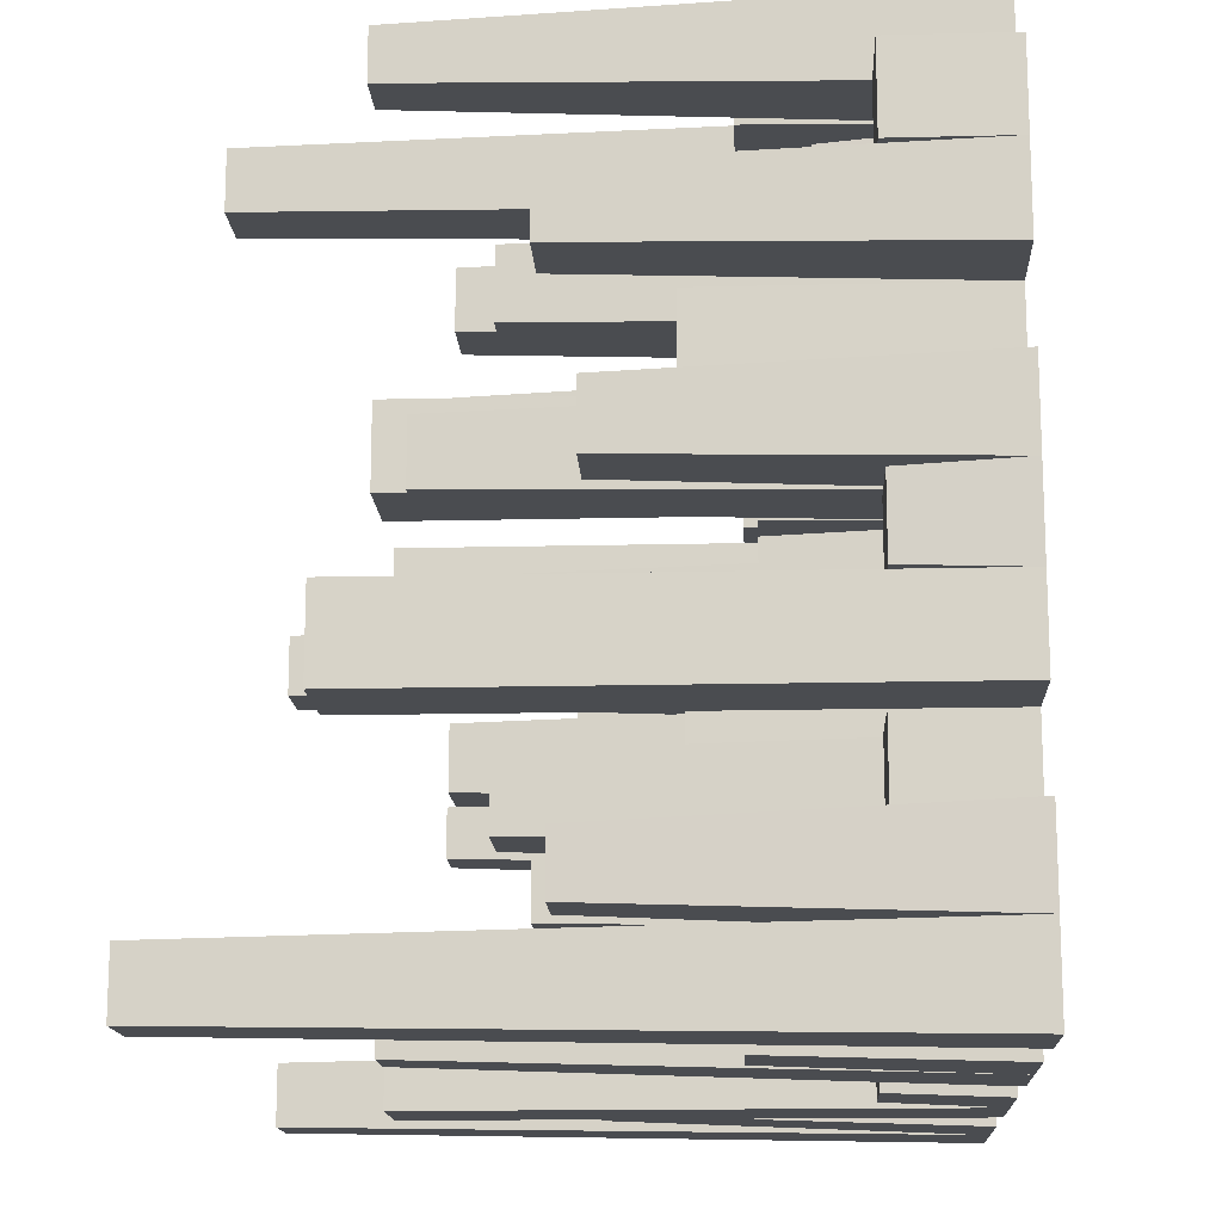
<metadata>
{"format":"obj","ext":"obj","renderer":"f3d","projection":"perspective","resolution":1024,"background":"white","views":[{"elev":-15.0,"azim":-87.0,"up":"+Z"}]}
</metadata>
<code>
o Cube.002
v -0.5861 0.8 0.9139
v -0.5139 0.8 0.9139
v -0.6 -0 0.9
v -0.5 0 0.9
v -0.5861 0.8 0.9861
v -0.5139 0.8 0.9861
v -0.6 -0 1
v -0.5 0 1
v -0.9874 0.4048 0.5126
v -0.9126 0.4048 0.5126
v -1 -0 0.5
v -0.9 -0 0.5
v -0.9874 0.4048 0.5874
v -0.9126 0.4048 0.5874
v -1 -0 0.6
v -0.9 -0 0.6
v -0.8862 0.5671 0.5138
v -0.8138 0.5671 0.5138
v -0.9 -0 0.5
v -0.8 -0 0.5
v -0.8862 0.5671 0.5862
v -0.8138 0.5671 0.5862
v -0.9 -0 0.6
v -0.8 -0 0.6
v -0.9 0.3187 0.6
v -0.8 0.3187 0.6
v -0.9 -0 0.6
v -0.8 -0 0.6
v -0.9 0.3187 0.7
v -0.8 0.3187 0.7
v -0.9 -0 0.7
v -0.8 -0 0.7
v -0.7899 0.497 0.7101
v -0.7101 0.497 0.7101
v -0.8 -0 0.7
v -0.7 -0 0.7
v -0.7899 0.497 0.7899
v -0.7101 0.497 0.7899
v -0.8 -0 0.8
v -0.7 -0 0.8
v -0.7 0.1349 0.7
v -0.6 0.1349 0.7
v -0.7 -0 0.7
v -0.6 -0 0.7
v -0.7 0.1349 0.8
v -0.6 0.1349 0.8
v -0.7 -0 0.8
v -0.6 -0 0.8
v -0.7918 0.247 0.5082
v -0.7082 0.247 0.5082
v -0.8 -0 0.5
v -0.7 -0 0.5
v -0.7918 0.247 0.5918
v -0.7082 0.247 0.5918
v -0.8 -0 0.6
v -0.7 -0 0.6
v -0.7881 0.19 0.8119
v -0.7119 0.19 0.8119
v -0.8 -0 0.8
v -0.7 -0 0.8
v -0.7881 0.19 0.8881
v -0.7119 0.19 0.8881
v -0.8 -0 0.9
v -0.7 -0 0.9
v -0.9885 0.4471 0.7115
v -0.9115 0.4471 0.7115
v -1 -0 0.7
v -0.9 -0 0.7
v -0.9885 0.4471 0.7885
v -0.9115 0.4471 0.7885
v -1 -0 0.8
v -0.9 -0 0.8
v -0.8801 0.612 0.9199
v -0.8199 0.612 0.9199
v -0.9 -0 0.9
v -0.8 -0 0.9
v -0.8801 0.612 0.9801
v -0.8199 0.612 0.9801
v -0.9 -0 1
v -0.8 -0 1
v -0.7908 0.2654 0.9092
v -0.7092 0.2654 0.9092
v -0.8 -0 0.9
v -0.7 -0 0.9
v -0.7908 0.2654 0.9908
v -0.7092 0.2654 0.9908
v -0.8 -0 1
v -0.7 -0 1
v -0.5836 0.4303 0.8164
v -0.5164 0.4303 0.8164
v -0.6 -0 0.8
v -0.5 -0 0.8
v -0.5836 0.4303 0.8836
v -0.5164 0.4303 0.8836
v -0.6 -0 0.9
v -0.5 -0 0.9
v -0.6 0.6386 0.6
v -0.5 0.6386 0.6
v -0.6 -0 0.6
v -0.5 -0 0.6
v -0.6 0.6386 0.7
v -0.5 0.6386 0.7
v -0.6 -0 0.7
v -0.5 -0 0.7
v -0.5943 0.1349 0.5057
v -0.5057 0.1349 0.5057
v -0.6 -0 0.5
v -0.5 -0 0.5
v -0.5943 0.1349 0.5943
v -0.5057 0.1349 0.5943
v -0.6 -0 0.6
v -0.5 -0 0.6
v -1 0.1349 0.8
v -0.9 0.1349 0.8
v -1 -0 0.8
v -0.9 -0 0.8
v -1 0.1349 0.9
v -0.9 0.1349 0.9
v -1 -0 0.9
v -0.9 -0 0.9
v -0.08611 0.8 0.08611
v -0.08611 0.8 0.01389
v -0.1 -0 0.1
v -0.1 -0 0
v -0.01389 0.8 0.08611
v -0.01389 0.8 0.01389
v 0 -0 0.1
v 0 -0 0
v -0.4874 0.4048 0.4874
v -0.4874 0.4048 0.4126
v -0.5 -0 0.5
v -0.5 -0 0.4
v -0.4126 0.4048 0.4874
v -0.4126 0.4048 0.4126
v -0.4 -0 0.5
v -0.4 -0 0.4
v -0.4862 0.5671 0.3862
v -0.4862 0.5671 0.3138
v -0.5 -0 0.4
v -0.5 -0 0.3
v -0.4138 0.5671 0.3862
v -0.4138 0.5671 0.3138
v -0.4 -0 0.4
v -0.4 -0 0.3
v -0.4 0.3187 0.4
v -0.4 0.3187 0.3
v -0.4 -0 0.4
v -0.4 -0 0.3
v -0.3 0.3187 0.4
v -0.3 0.3187 0.3
v -0.3 -0 0.4
v -0.3 -0 0.3
v -0.2899 0.497 0.2899
v -0.2899 0.497 0.2101
v -0.3 -0 0.3
v -0.3 -0 0.2
v -0.2101 0.497 0.2899
v -0.2101 0.497 0.2101
v -0.2 -0 0.3
v -0.2 -0 0.2
v -0.3 0.1349 0.2
v -0.3 0.1349 0.1
v -0.3 -0 0.2
v -0.3 -0 0.1
v -0.2 0.1349 0.2
v -0.2 0.1349 0.1
v -0.2 -0 0.2
v -0.2 -0 0.1
v -0.4918 0.247 0.2918
v -0.4918 0.247 0.2082
v -0.5 -0 0.3
v -0.5 -0 0.2
v -0.4082 0.247 0.2918
v -0.4082 0.247 0.2082
v -0.4 -0 0.3
v -0.4 -0 0.2
v -0.1881 0.19 0.2881
v -0.1881 0.19 0.2119
v -0.2 -0 0.3
v -0.2 -0 0.2
v -0.1119 0.19 0.2881
v -0.1119 0.19 0.2119
v -0.1 -0 0.3
v -0.1 -0 0.2
v -0.2885 0.4471 0.4885
v -0.2885 0.4471 0.4115
v -0.3 -0 0.5
v -0.3 -0 0.4
v -0.2115 0.4471 0.4885
v -0.2115 0.4471 0.4115
v -0.2 -0 0.5
v -0.2 -0 0.4
v -0.08009 0.612 0.3801
v -0.08009 0.612 0.3199
v -0.1 -0 0.4
v -0.1 -0 0.3
v -0.01991 0.612 0.3801
v -0.01991 0.612 0.3199
v -0 -0 0.4
v 0 -0 0.3
v -0.09084 0.2654 0.2908
v -0.09084 0.2654 0.2092
v -0.1 -0 0.3
v -0.1 -0 0.2
v -0.009161 0.2654 0.2908
v -0.009161 0.2654 0.2092
v 0 -0 0.3
v 0 -0 0.2
v -0.1836 0.4303 0.08356
v -0.1836 0.4303 0.01644
v -0.2 -0 0.1
v -0.2 -0 0
v -0.1164 0.4303 0.08356
v -0.1164 0.4303 0.01644
v -0.1 -0 0.1
v -0.1 -0 0
v -0.4 0.6386 0.1
v -0.4 0.6386 0
v -0.4 -0 0.1
v -0.4 -0 0
v -0.3 0.6386 0.1
v -0.3 0.6386 0
v -0.3 -0 0.1
v -0.3 -0 0
v -0.4943 0.1349 0.09427
v -0.4943 0.1349 0.005731
v -0.5 -0 0.1
v -0.5 -0 0
v -0.4057 0.1349 0.09427
v -0.4057 0.1349 0.005731
v -0.4 -0 0.1
v -0.4 -0 0
v -0.2 0.1349 0.5
v -0.2 0.1349 0.4
v -0.2 -0 0.5
v -0.2 -0 0.4
v -0.1 0.1349 0.5
v -0.1 0.1349 0.4
v -0.1 -0 0.5
v -0.1 -0 0.4
v -0.9139 0.8 0.08611
v -0.9861 0.8 0.08611
v -0.9 -0 0.1
v -1 0 0.1
v -0.9139 0.8 0.01389
v -0.9861 0.8 0.01389
v -0.9 -0 -0
v -1 0 -0
v -0.5126 0.4048 0.4874
v -0.5874 0.4048 0.4874
v -0.5 -0 0.5
v -0.6 -0 0.5
v -0.5126 0.4048 0.4126
v -0.5874 0.4048 0.4126
v -0.5 -0 0.4
v -0.6 -0 0.4
v -0.6138 0.5671 0.4862
v -0.6862 0.5671 0.4862
v -0.6 -0 0.5
v -0.7 -0 0.5
v -0.6138 0.5671 0.4138
v -0.6862 0.5671 0.4138
v -0.6 -0 0.4
v -0.7 -0 0.4
v -0.6 0.3187 0.4
v -0.7 0.3187 0.4
v -0.6 -0 0.4
v -0.7 -0 0.4
v -0.6 0.3187 0.3
v -0.7 0.3187 0.3
v -0.6 -0 0.3
v -0.7 -0 0.3
v -0.7101 0.497 0.2899
v -0.7899 0.497 0.2899
v -0.7 -0 0.3
v -0.8 -0 0.3
v -0.7101 0.497 0.2101
v -0.7899 0.497 0.2101
v -0.7 -0 0.2
v -0.8 -0 0.2
v -0.8 0.1349 0.3
v -0.9 0.1349 0.3
v -0.8 -0 0.3
v -0.9 -0 0.3
v -0.8 0.1349 0.2
v -0.9 0.1349 0.2
v -0.8 -0 0.2
v -0.9 -0 0.2
v -0.7082 0.247 0.4918
v -0.7918 0.247 0.4918
v -0.7 -0 0.5
v -0.8 -0 0.5
v -0.7082 0.247 0.4082
v -0.7918 0.247 0.4082
v -0.7 -0 0.4
v -0.8 -0 0.4
v -0.7119 0.19 0.1881
v -0.7881 0.19 0.1881
v -0.7 -0 0.2
v -0.8 -0 0.2
v -0.7119 0.19 0.1119
v -0.7881 0.19 0.1119
v -0.7 -0 0.1
v -0.8 -0 0.1
v -0.5115 0.4471 0.2885
v -0.5885 0.4471 0.2885
v -0.5 -0 0.3
v -0.6 -0 0.3
v -0.5115 0.4471 0.2115
v -0.5885 0.4471 0.2115
v -0.5 -0 0.2
v -0.6 -0 0.2
v -0.6199 0.612 0.08009
v -0.6801 0.612 0.08009
v -0.6 -0 0.1
v -0.7 -0 0.1
v -0.6199 0.612 0.01991
v -0.6801 0.612 0.01991
v -0.6 -0 0
v -0.7 -0 0
v -0.7092 0.2654 0.09084
v -0.7908 0.2654 0.09084
v -0.7 -0 0.1
v -0.8 -0 0.1
v -0.7092 0.2654 0.009161
v -0.7908 0.2654 0.009161
v -0.7 -0 0
v -0.8 -0 0
v -0.9164 0.4303 0.1836
v -0.9836 0.4303 0.1836
v -0.9 -0 0.2
v -1 -0 0.2
v -0.9164 0.4303 0.1164
v -0.9836 0.4303 0.1164
v -0.9 -0 0.1
v -1 -0 0.1
v -0.9 0.6386 0.4
v -1 0.6386 0.4
v -0.9 -0 0.4
v -1 -0 0.4
v -0.9 0.6386 0.3
v -1 0.6386 0.3
v -0.9 -0 0.3
v -1 -0 0.3
v -0.9057 0.1349 0.4943
v -0.9943 0.1349 0.4943
v -0.9 -0 0.5
v -1 -0 0.5
v -0.9057 0.1349 0.4057
v -0.9943 0.1349 0.4057
v -0.9 -0 0.4
v -1 -0 0.4
v -0.5 0.1349 0.2
v -0.6 0.1349 0.2
v -0.5 -0 0.2
v -0.6 -0 0.2
v -0.5 0.1349 0.1
v -0.6 0.1349 0.1
v -0.5 -0 0.1
v -0.6 -0 0.1
v -0.08611 0.8 0.5861
v -0.08611 0.8 0.5139
v -0.1 -0 0.6
v -0.1 -0 0.5
v -0.01389 0.8 0.5861
v -0.01389 0.8 0.5139
v 0 -0 0.6
v 0 -0 0.5
v -0.4874 0.4048 0.9874
v -0.4874 0.4048 0.9126
v -0.5 -0 1
v -0.5 -0 0.9
v -0.4126 0.4048 0.9874
v -0.4126 0.4048 0.9126
v -0.4 -0 1
v -0.4 -0 0.9
v -0.4862 0.5671 0.8862
v -0.4862 0.5671 0.8138
v -0.5 -0 0.9
v -0.5 -0 0.8
v -0.4138 0.5671 0.8862
v -0.4138 0.5671 0.8138
v -0.4 -0 0.9
v -0.4 -0 0.8
v -0.4 0.3187 0.9
v -0.4 0.3187 0.8
v -0.4 -0 0.9
v -0.4 -0 0.8
v -0.3 0.3187 0.9
v -0.3 0.3187 0.8
v -0.3 -0 0.9
v -0.3 -0 0.8
v -0.2899 0.497 0.7899
v -0.2899 0.497 0.7101
v -0.3 -0 0.8
v -0.3 -0 0.7
v -0.2101 0.497 0.7899
v -0.2101 0.497 0.7101
v -0.2 -0 0.8
v -0.2 -0 0.7
v -0.3 0.1349 0.7
v -0.3 0.1349 0.6
v -0.3 -0 0.7
v -0.3 -0 0.6
v -0.2 0.1349 0.7
v -0.2 0.1349 0.6
v -0.2 -0 0.7
v -0.2 -0 0.6
v -0.4918 0.247 0.7918
v -0.4918 0.247 0.7082
v -0.5 -0 0.8
v -0.5 -0 0.7
v -0.4082 0.247 0.7918
v -0.4082 0.247 0.7082
v -0.4 -0 0.8
v -0.4 -0 0.7
v -0.1881 0.19 0.7881
v -0.1881 0.19 0.7119
v -0.2 -0 0.8
v -0.2 -0 0.7
v -0.1119 0.19 0.7881
v -0.1119 0.19 0.7119
v -0.1 -0 0.8
v -0.1 -0 0.7
v -0.2885 0.4471 0.9885
v -0.2885 0.4471 0.9115
v -0.3 -0 1
v -0.3 -0 0.9
v -0.2115 0.4471 0.9885
v -0.2115 0.4471 0.9115
v -0.2 -0 1
v -0.2 -0 0.9
v -0.08009 0.612 0.8801
v -0.08009 0.612 0.8199
v -0.1 -0 0.9
v -0.1 -0 0.8
v -0.01991 0.612 0.8801
v -0.01991 0.612 0.8199
v -0 -0 0.9
v -0 -0 0.8
v -0.09084 0.2654 0.7908
v -0.09084 0.2654 0.7092
v -0.1 -0 0.8
v -0.1 -0 0.7
v -0.009161 0.2654 0.7908
v -0.009161 0.2654 0.7092
v -0 -0 0.8
v -0 -0 0.7
v -0.1836 0.4303 0.5836
v -0.1836 0.4303 0.5164
v -0.2 -0 0.6
v -0.2 -0 0.5
v -0.1164 0.4303 0.5836
v -0.1164 0.4303 0.5164
v -0.1 -0 0.6
v -0.1 -0 0.5
v -0.4 0.6386 0.6
v -0.4 0.6386 0.5
v -0.4 -0 0.6
v -0.4 -0 0.5
v -0.3 0.6386 0.6
v -0.3 0.6386 0.5
v -0.3 -0 0.6
v -0.3 -0 0.5
v -0.4943 0.1349 0.5943
v -0.4943 0.1349 0.5057
v -0.5 -0 0.6
v -0.5 -0 0.5
v -0.4057 0.1349 0.5943
v -0.4057 0.1349 0.5057
v -0.4 -0 0.6
v -0.4 -0 0.5
v -0.2 0.1349 1
v -0.2 0.1349 0.9
v -0.2 -0 1
v -0.2 -0 0.9
v -0.1 0.1349 1
v -0.1 0.1349 0.9
v -0.1 -0 1
v -0.1 -0 0.9
f 2 3 1
f 4 7 3
f 8 5 7
f 6 1 5
f 7 1 3
f 4 6 8
f 10 11 9
f 12 15 11
f 16 13 15
f 14 9 13
f 11 13 9
f 12 14 16
f 18 19 17
f 20 23 19
f 24 21 23
f 22 17 21
f 23 17 19
f 20 22 24
f 25 28 27
f 28 31 27
f 32 29 31
f 30 25 29
f 31 25 27
f 28 30 32
f 34 35 33
f 36 39 35
f 40 37 39
f 38 33 37
f 39 33 35
f 36 38 40
f 42 43 41
f 44 47 43
f 48 45 47
f 46 41 45
f 47 41 43
f 44 46 48
f 50 51 49
f 52 55 51
f 56 53 55
f 54 49 53
f 55 49 51
f 52 54 56
f 58 59 57
f 60 63 59
f 64 61 63
f 62 57 61
f 63 57 59
f 60 62 64
f 66 67 65
f 68 71 67
f 72 69 71
f 70 65 69
f 71 65 67
f 68 70 72
f 74 75 73
f 76 79 75
f 80 77 79
f 78 73 77
f 79 73 75
f 76 78 80
f 82 83 81
f 84 87 83
f 88 85 87
f 86 81 85
f 87 81 83
f 88 82 86
f 89 92 91
f 92 95 91
f 96 93 95
f 94 89 93
f 95 89 91
f 92 94 96
f 98 99 97
f 100 103 99
f 104 101 103
f 102 97 101
f 103 97 99
f 100 102 104
f 106 107 105
f 108 111 107
f 112 109 111
f 110 105 109
f 111 105 107
f 108 110 112
f 114 115 113
f 116 119 115
f 120 117 119
f 118 113 117
f 119 113 115
f 116 118 120
f 122 123 121
f 124 127 123
f 128 125 127
f 126 121 125
f 127 121 123
f 124 126 128
f 130 131 129
f 131 136 135
f 136 133 135
f 134 129 133
f 135 129 131
f 132 134 136
f 138 139 137
f 140 143 139
f 144 141 143
f 141 138 137
f 143 137 139
f 140 142 144
f 146 147 145
f 148 151 147
f 152 149 151
f 150 145 149
f 151 145 147
f 152 146 150
f 154 155 153
f 155 160 159
f 160 157 159
f 158 153 157
f 159 153 155
f 156 158 160
f 162 163 161
f 164 167 163
f 167 166 165
f 166 161 165
f 167 161 163
f 164 166 168
f 170 171 169
f 172 175 171
f 176 173 175
f 174 169 173
f 171 173 169
f 176 170 174
f 177 180 179
f 179 184 183
f 184 181 183
f 181 178 177
f 183 177 179
f 184 178 182
f 186 187 185
f 188 191 187
f 192 189 191
f 189 186 185
f 191 185 187
f 188 190 192
f 193 196 195
f 196 199 195
f 200 197 199
f 198 193 197
f 199 193 195
f 196 198 200
f 201 204 203
f 204 207 203
f 208 205 207
f 205 202 201
f 207 201 203
f 204 206 208
f 210 211 209
f 212 215 211
f 216 213 215
f 213 210 209
f 215 209 211
f 212 214 216
f 218 219 217
f 220 223 219
f 224 221 223
f 222 217 221
f 223 217 219
f 220 222 224
f 225 228 227
f 228 231 227
f 232 229 231
f 230 225 229
f 231 225 227
f 228 230 232
f 234 235 233
f 236 239 235
f 240 237 239
f 238 233 237
f 239 233 235
f 236 238 240
f 242 243 241
f 244 247 243
f 248 245 247
f 246 241 245
f 247 241 243
f 244 246 248
f 249 252 251
f 252 255 251
f 256 253 255
f 253 250 249
f 251 253 249
f 252 254 256
f 258 259 257
f 260 263 259
f 264 261 263
f 262 257 261
f 263 257 259
f 264 258 262
f 266 267 265
f 268 271 267
f 271 270 269
f 270 265 269
f 271 265 267
f 268 270 272
f 273 276 275
f 276 279 275
f 280 277 279
f 277 274 273
f 275 277 273
f 280 274 278
f 282 283 281
f 284 287 283
f 287 286 285
f 286 281 285
f 287 281 283
f 284 286 288
f 290 291 289
f 292 295 291
f 296 293 295
f 294 289 293
f 291 293 289
f 292 294 296
f 298 299 297
f 300 303 299
f 303 302 301
f 302 297 301
f 303 297 299
f 300 302 304
f 305 308 307
f 307 312 311
f 312 309 311
f 310 305 309
f 311 305 307
f 308 310 312
f 314 315 313
f 315 320 319
f 320 317 319
f 318 313 317
f 319 313 315
f 316 318 320
f 321 324 323
f 323 328 327
f 328 325 327
f 325 322 321
f 327 321 323
f 324 326 328
f 329 332 331
f 332 335 331
f 335 334 333
f 334 329 333
f 335 329 331
f 336 330 334
f 338 339 337
f 340 343 339
f 343 342 341
f 342 337 341
f 343 337 339
f 340 342 344
f 346 347 345
f 347 352 351
f 352 349 351
f 350 345 349
f 351 345 347
f 352 346 350
f 354 355 353
f 355 360 359
f 360 357 359
f 358 353 357
f 359 353 355
f 356 358 360
f 362 363 361
f 364 367 363
f 368 365 367
f 366 361 365
f 367 361 363
f 364 366 368
f 370 371 369
f 371 376 375
f 376 373 375
f 374 369 373
f 375 369 371
f 372 374 376
f 377 380 379
f 380 383 379
f 384 381 383
f 381 378 377
f 383 377 379
f 380 382 384
f 386 387 385
f 388 391 387
f 391 390 389
f 390 385 389
f 391 385 387
f 392 386 390
f 394 395 393
f 395 400 399
f 400 397 399
f 398 393 397
f 399 393 395
f 396 398 400
f 402 403 401
f 404 407 403
f 407 406 405
f 405 402 401
f 407 401 403
f 404 406 408
f 409 412 411
f 412 415 411
f 416 413 415
f 414 409 413
f 411 413 409
f 412 414 416
f 418 419 417
f 420 423 419
f 424 421 423
f 421 418 417
f 419 421 417
f 424 418 422
f 425 428 427
f 428 431 427
f 432 429 431
f 429 426 425
f 431 425 427
f 428 430 432
f 433 436 435
f 436 439 435
f 440 437 439
f 438 433 437
f 439 433 435
f 436 438 440
f 442 443 441
f 444 447 443
f 448 445 447
f 445 442 441
f 443 445 441
f 444 446 448
f 450 451 449
f 452 455 451
f 455 454 453
f 453 450 449
f 455 449 451
f 452 454 456
f 458 459 457
f 459 464 463
f 463 462 461
f 462 457 461
f 463 457 459
f 460 462 464
f 466 467 465
f 467 472 471
f 471 470 469
f 470 465 469
f 471 465 467
f 468 470 472
f 474 475 473
f 476 479 475
f 480 477 479
f 478 473 477
f 479 473 475
f 476 478 480
f 2 4 3
f 4 8 7
f 8 6 5
f 6 2 1
f 7 5 1
f 4 2 6
f 10 12 11
f 12 16 15
f 16 14 13
f 14 10 9
f 11 15 13
f 12 10 14
f 18 20 19
f 20 24 23
f 24 22 21
f 22 18 17
f 23 21 17
f 20 18 22
f 25 26 28
f 28 32 31
f 32 30 29
f 30 26 25
f 31 29 25
f 28 26 30
f 34 36 35
f 36 40 39
f 40 38 37
f 38 34 33
f 39 37 33
f 36 34 38
f 42 44 43
f 44 48 47
f 48 46 45
f 46 42 41
f 47 45 41
f 44 42 46
f 50 52 51
f 52 56 55
f 56 54 53
f 54 50 49
f 55 53 49
f 52 50 54
f 58 60 59
f 60 64 63
f 64 62 61
f 62 58 57
f 63 61 57
f 60 58 62
f 66 68 67
f 68 72 71
f 72 70 69
f 70 66 65
f 71 69 65
f 68 66 70
f 74 76 75
f 76 80 79
f 80 78 77
f 78 74 73
f 79 77 73
f 76 74 78
f 82 84 83
f 84 88 87
f 88 86 85
f 86 82 81
f 87 85 81
f 88 84 82
f 89 90 92
f 92 96 95
f 96 94 93
f 94 90 89
f 95 93 89
f 92 90 94
f 98 100 99
f 100 104 103
f 104 102 101
f 102 98 97
f 103 101 97
f 100 98 102
f 106 108 107
f 108 112 111
f 112 110 109
f 110 106 105
f 111 109 105
f 108 106 110
f 114 116 115
f 116 120 119
f 120 118 117
f 118 114 113
f 119 117 113
f 116 114 118
f 122 124 123
f 124 128 127
f 128 126 125
f 126 122 121
f 127 125 121
f 124 122 126
f 130 132 131
f 131 132 136
f 136 134 133
f 134 130 129
f 135 133 129
f 132 130 134
f 138 140 139
f 140 144 143
f 144 142 141
f 141 142 138
f 143 141 137
f 140 138 142
f 146 148 147
f 148 152 151
f 152 150 149
f 150 146 145
f 151 149 145
f 152 148 146
f 154 156 155
f 155 156 160
f 160 158 157
f 158 154 153
f 159 157 153
f 156 154 158
f 162 164 163
f 164 168 167
f 167 168 166
f 166 162 161
f 167 165 161
f 164 162 166
f 170 172 171
f 172 176 175
f 176 174 173
f 174 170 169
f 171 175 173
f 176 172 170
f 177 178 180
f 179 180 184
f 184 182 181
f 181 182 178
f 183 181 177
f 184 180 178
f 186 188 187
f 188 192 191
f 192 190 189
f 189 190 186
f 191 189 185
f 188 186 190
f 193 194 196
f 196 200 199
f 200 198 197
f 198 194 193
f 199 197 193
f 196 194 198
f 201 202 204
f 204 208 207
f 208 206 205
f 205 206 202
f 207 205 201
f 204 202 206
f 210 212 211
f 212 216 215
f 216 214 213
f 213 214 210
f 215 213 209
f 212 210 214
f 218 220 219
f 220 224 223
f 224 222 221
f 222 218 217
f 223 221 217
f 220 218 222
f 225 226 228
f 228 232 231
f 232 230 229
f 230 226 225
f 231 229 225
f 228 226 230
f 234 236 235
f 236 240 239
f 240 238 237
f 238 234 233
f 239 237 233
f 236 234 238
f 242 244 243
f 244 248 247
f 248 246 245
f 246 242 241
f 247 245 241
f 244 242 246
f 249 250 252
f 252 256 255
f 256 254 253
f 253 254 250
f 251 255 253
f 252 250 254
f 258 260 259
f 260 264 263
f 264 262 261
f 262 258 257
f 263 261 257
f 264 260 258
f 266 268 267
f 268 272 271
f 271 272 270
f 270 266 265
f 271 269 265
f 268 266 270
f 273 274 276
f 276 280 279
f 280 278 277
f 277 278 274
f 275 279 277
f 280 276 274
f 282 284 283
f 284 288 287
f 287 288 286
f 286 282 281
f 287 285 281
f 284 282 286
f 290 292 291
f 292 296 295
f 296 294 293
f 294 290 289
f 291 295 293
f 292 290 294
f 298 300 299
f 300 304 303
f 303 304 302
f 302 298 297
f 303 301 297
f 300 298 302
f 305 306 308
f 307 308 312
f 312 310 309
f 310 306 305
f 311 309 305
f 308 306 310
f 314 316 315
f 315 316 320
f 320 318 317
f 318 314 313
f 319 317 313
f 316 314 318
f 321 322 324
f 323 324 328
f 328 326 325
f 325 326 322
f 327 325 321
f 324 322 326
f 329 330 332
f 332 336 335
f 335 336 334
f 334 330 329
f 335 333 329
f 336 332 330
f 338 340 339
f 340 344 343
f 343 344 342
f 342 338 337
f 343 341 337
f 340 338 342
f 346 348 347
f 347 348 352
f 352 350 349
f 350 346 345
f 351 349 345
f 352 348 346
f 354 356 355
f 355 356 360
f 360 358 357
f 358 354 353
f 359 357 353
f 356 354 358
f 362 364 363
f 364 368 367
f 368 366 365
f 366 362 361
f 367 365 361
f 364 362 366
f 370 372 371
f 371 372 376
f 376 374 373
f 374 370 369
f 375 373 369
f 372 370 374
f 377 378 380
f 380 384 383
f 384 382 381
f 381 382 378
f 383 381 377
f 380 378 382
f 386 388 387
f 388 392 391
f 391 392 390
f 390 386 385
f 391 389 385
f 392 388 386
f 394 396 395
f 395 396 400
f 400 398 397
f 398 394 393
f 399 397 393
f 396 394 398
f 402 404 403
f 404 408 407
f 407 408 406
f 405 406 402
f 407 405 401
f 404 402 406
f 409 410 412
f 412 416 415
f 416 414 413
f 414 410 409
f 411 415 413
f 412 410 414
f 418 420 419
f 420 424 423
f 424 422 421
f 421 422 418
f 419 423 421
f 424 420 418
f 425 426 428
f 428 432 431
f 432 430 429
f 429 430 426
f 431 429 425
f 428 426 430
f 433 434 436
f 436 440 439
f 440 438 437
f 438 434 433
f 439 437 433
f 436 434 438
f 442 444 443
f 444 448 447
f 448 446 445
f 445 446 442
f 443 447 445
f 444 442 446
f 450 452 451
f 452 456 455
f 455 456 454
f 453 454 450
f 455 453 449
f 452 450 454
f 458 460 459
f 459 460 464
f 463 464 462
f 462 458 457
f 463 461 457
f 460 458 462
f 466 468 467
f 467 468 472
f 471 472 470
f 470 466 465
f 471 469 465
f 468 466 470
f 474 476 475
f 476 480 479
f 480 478 477
f 478 474 473
f 479 477 473
f 476 474 478

</code>
